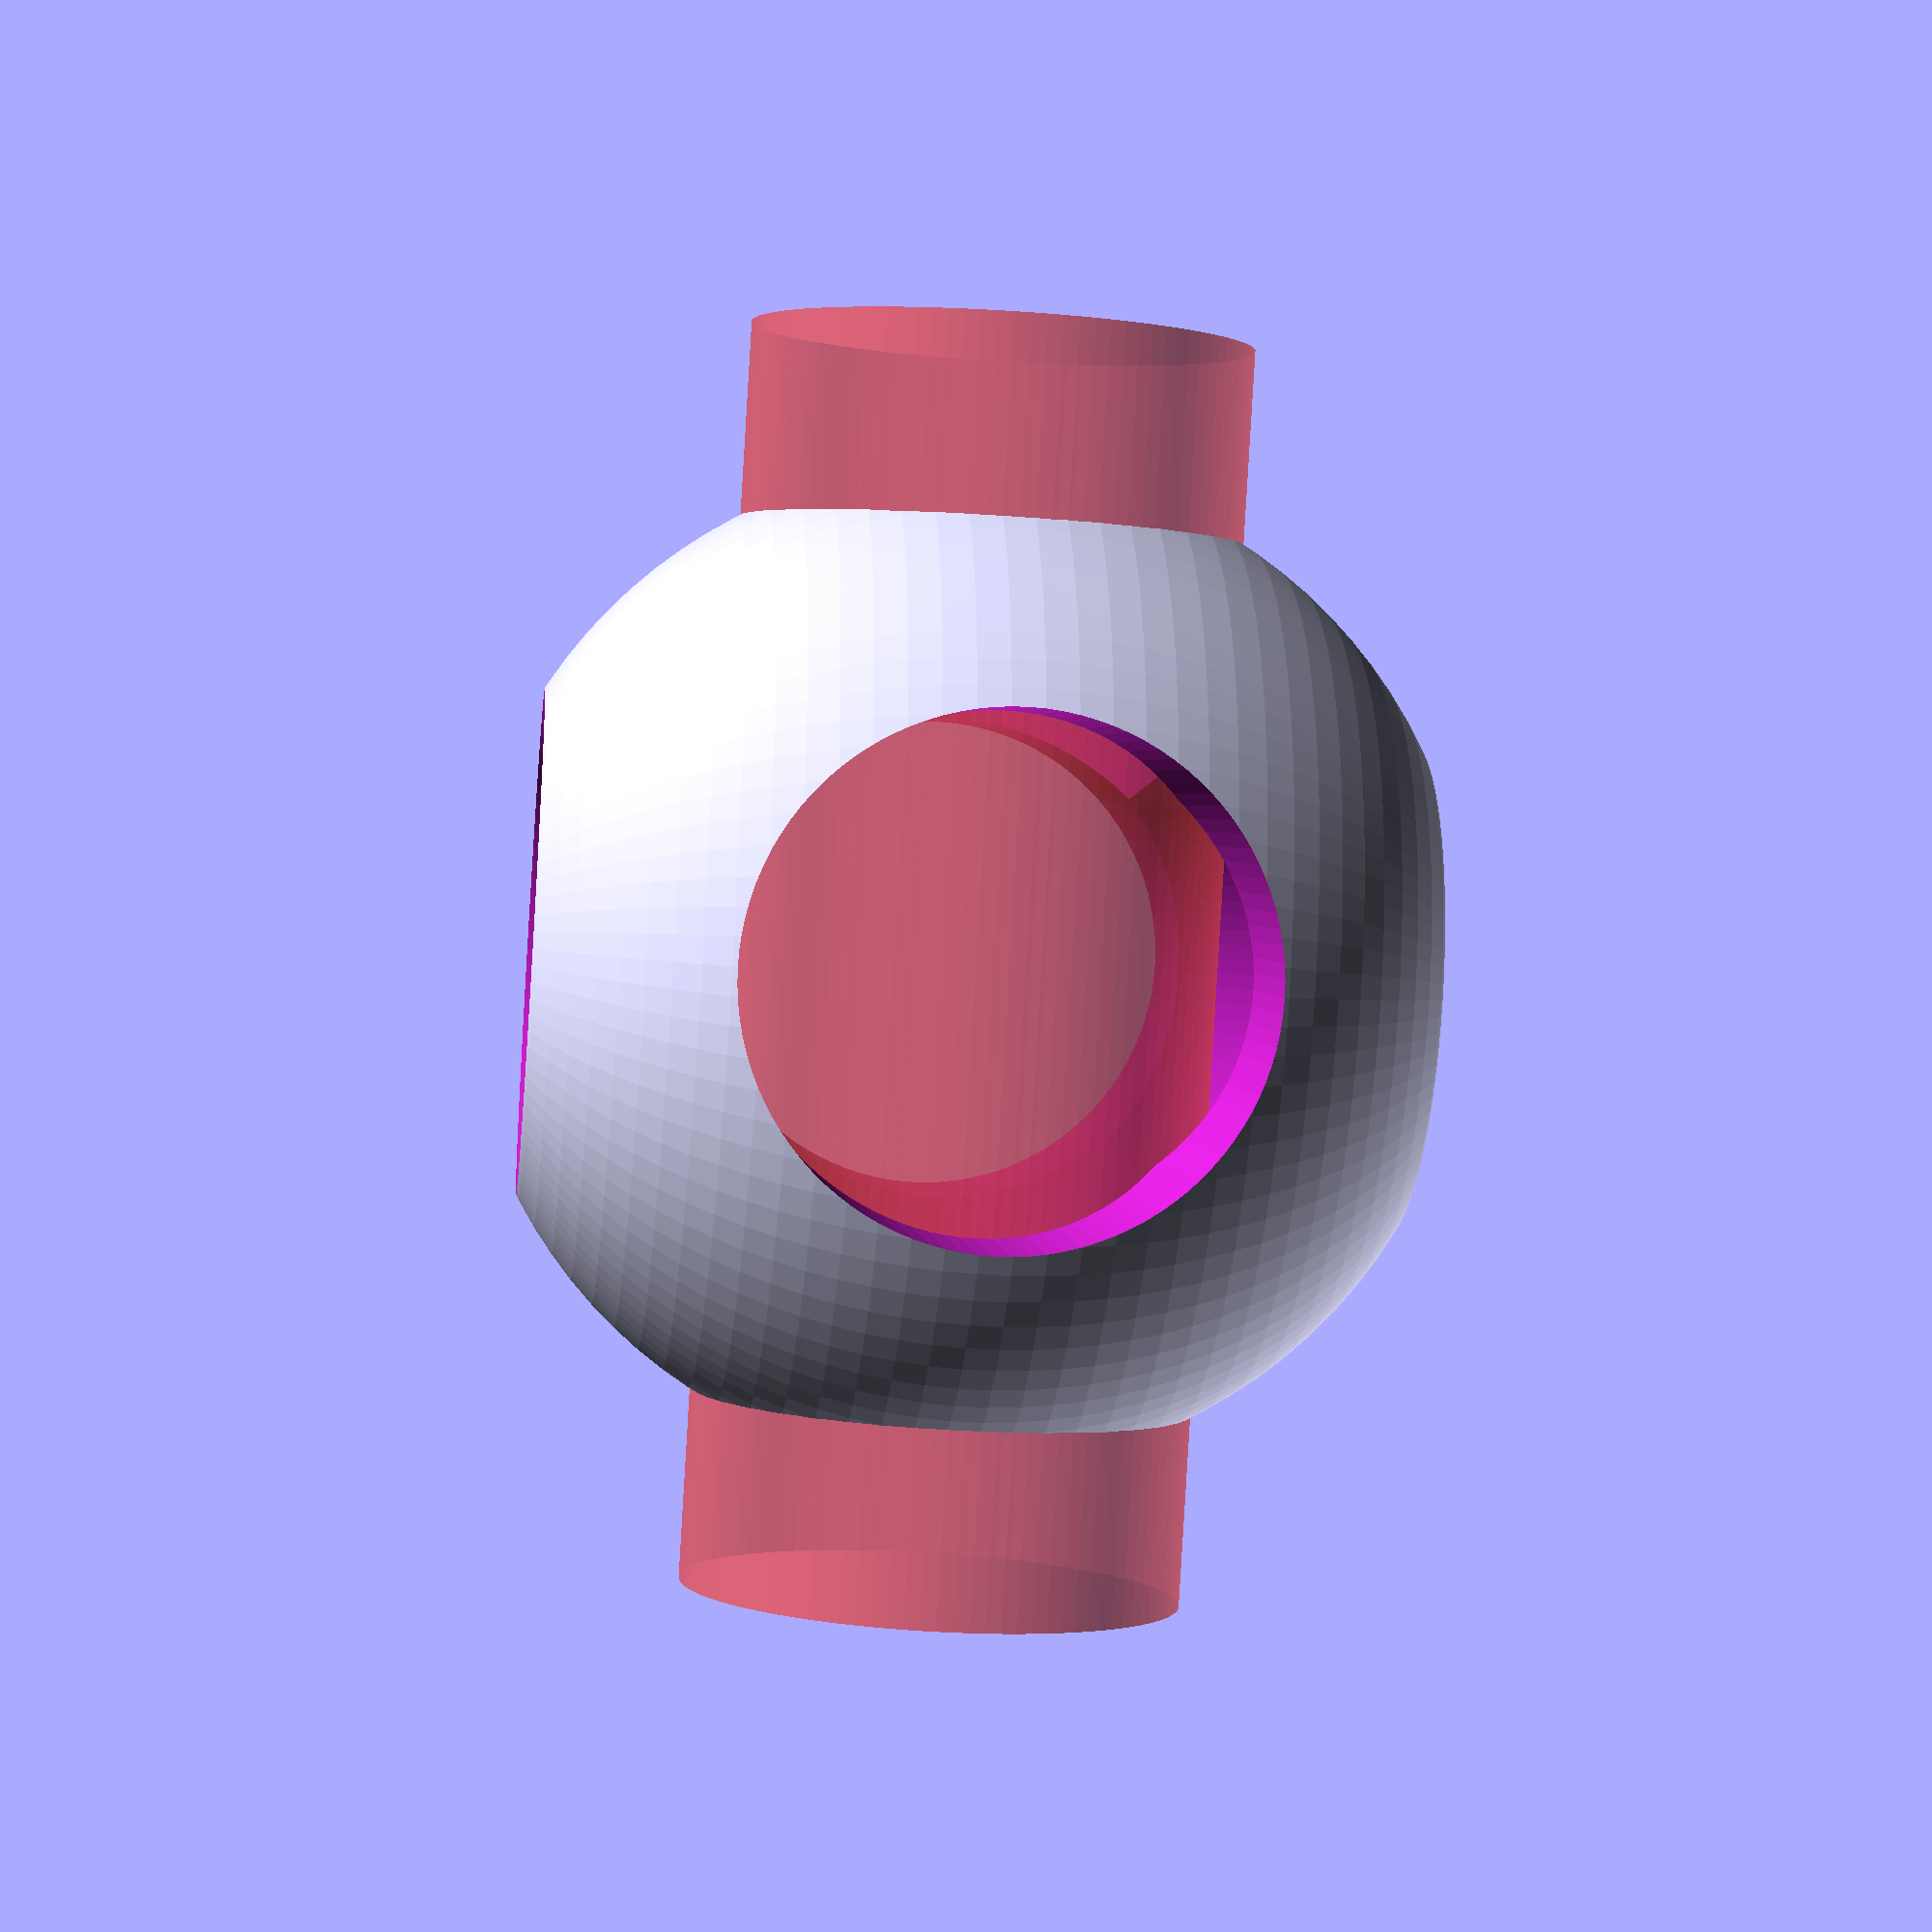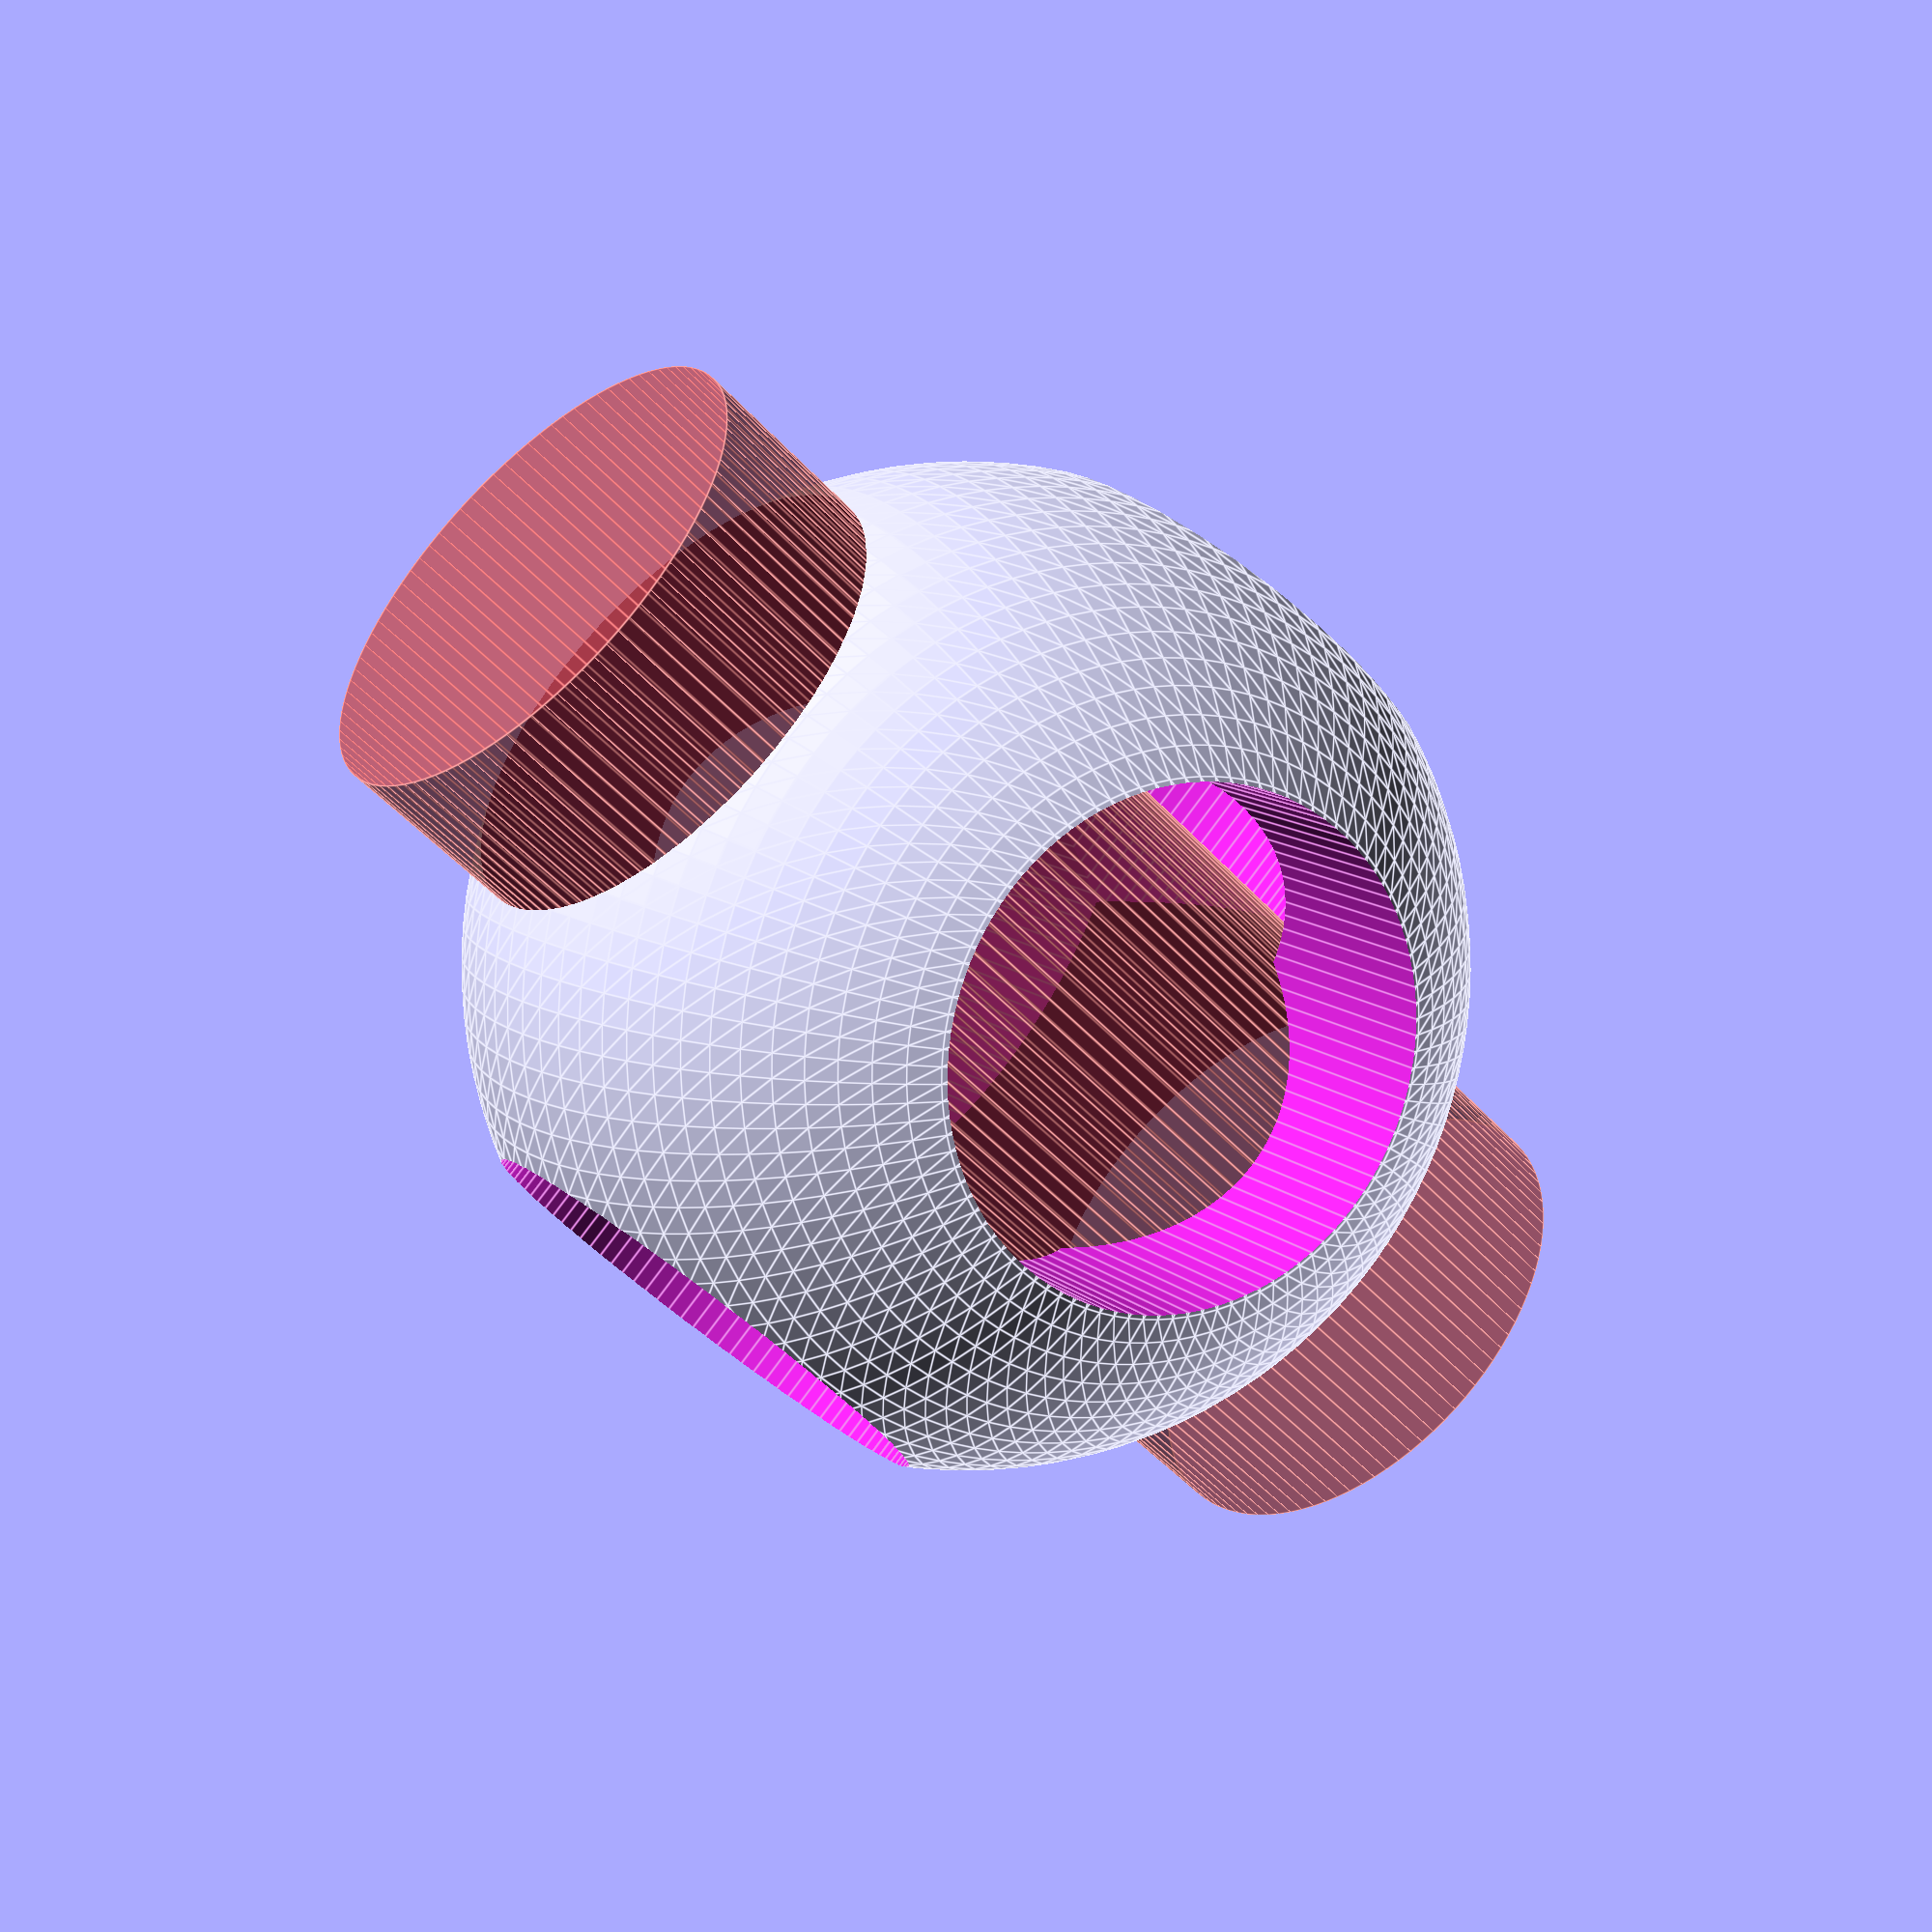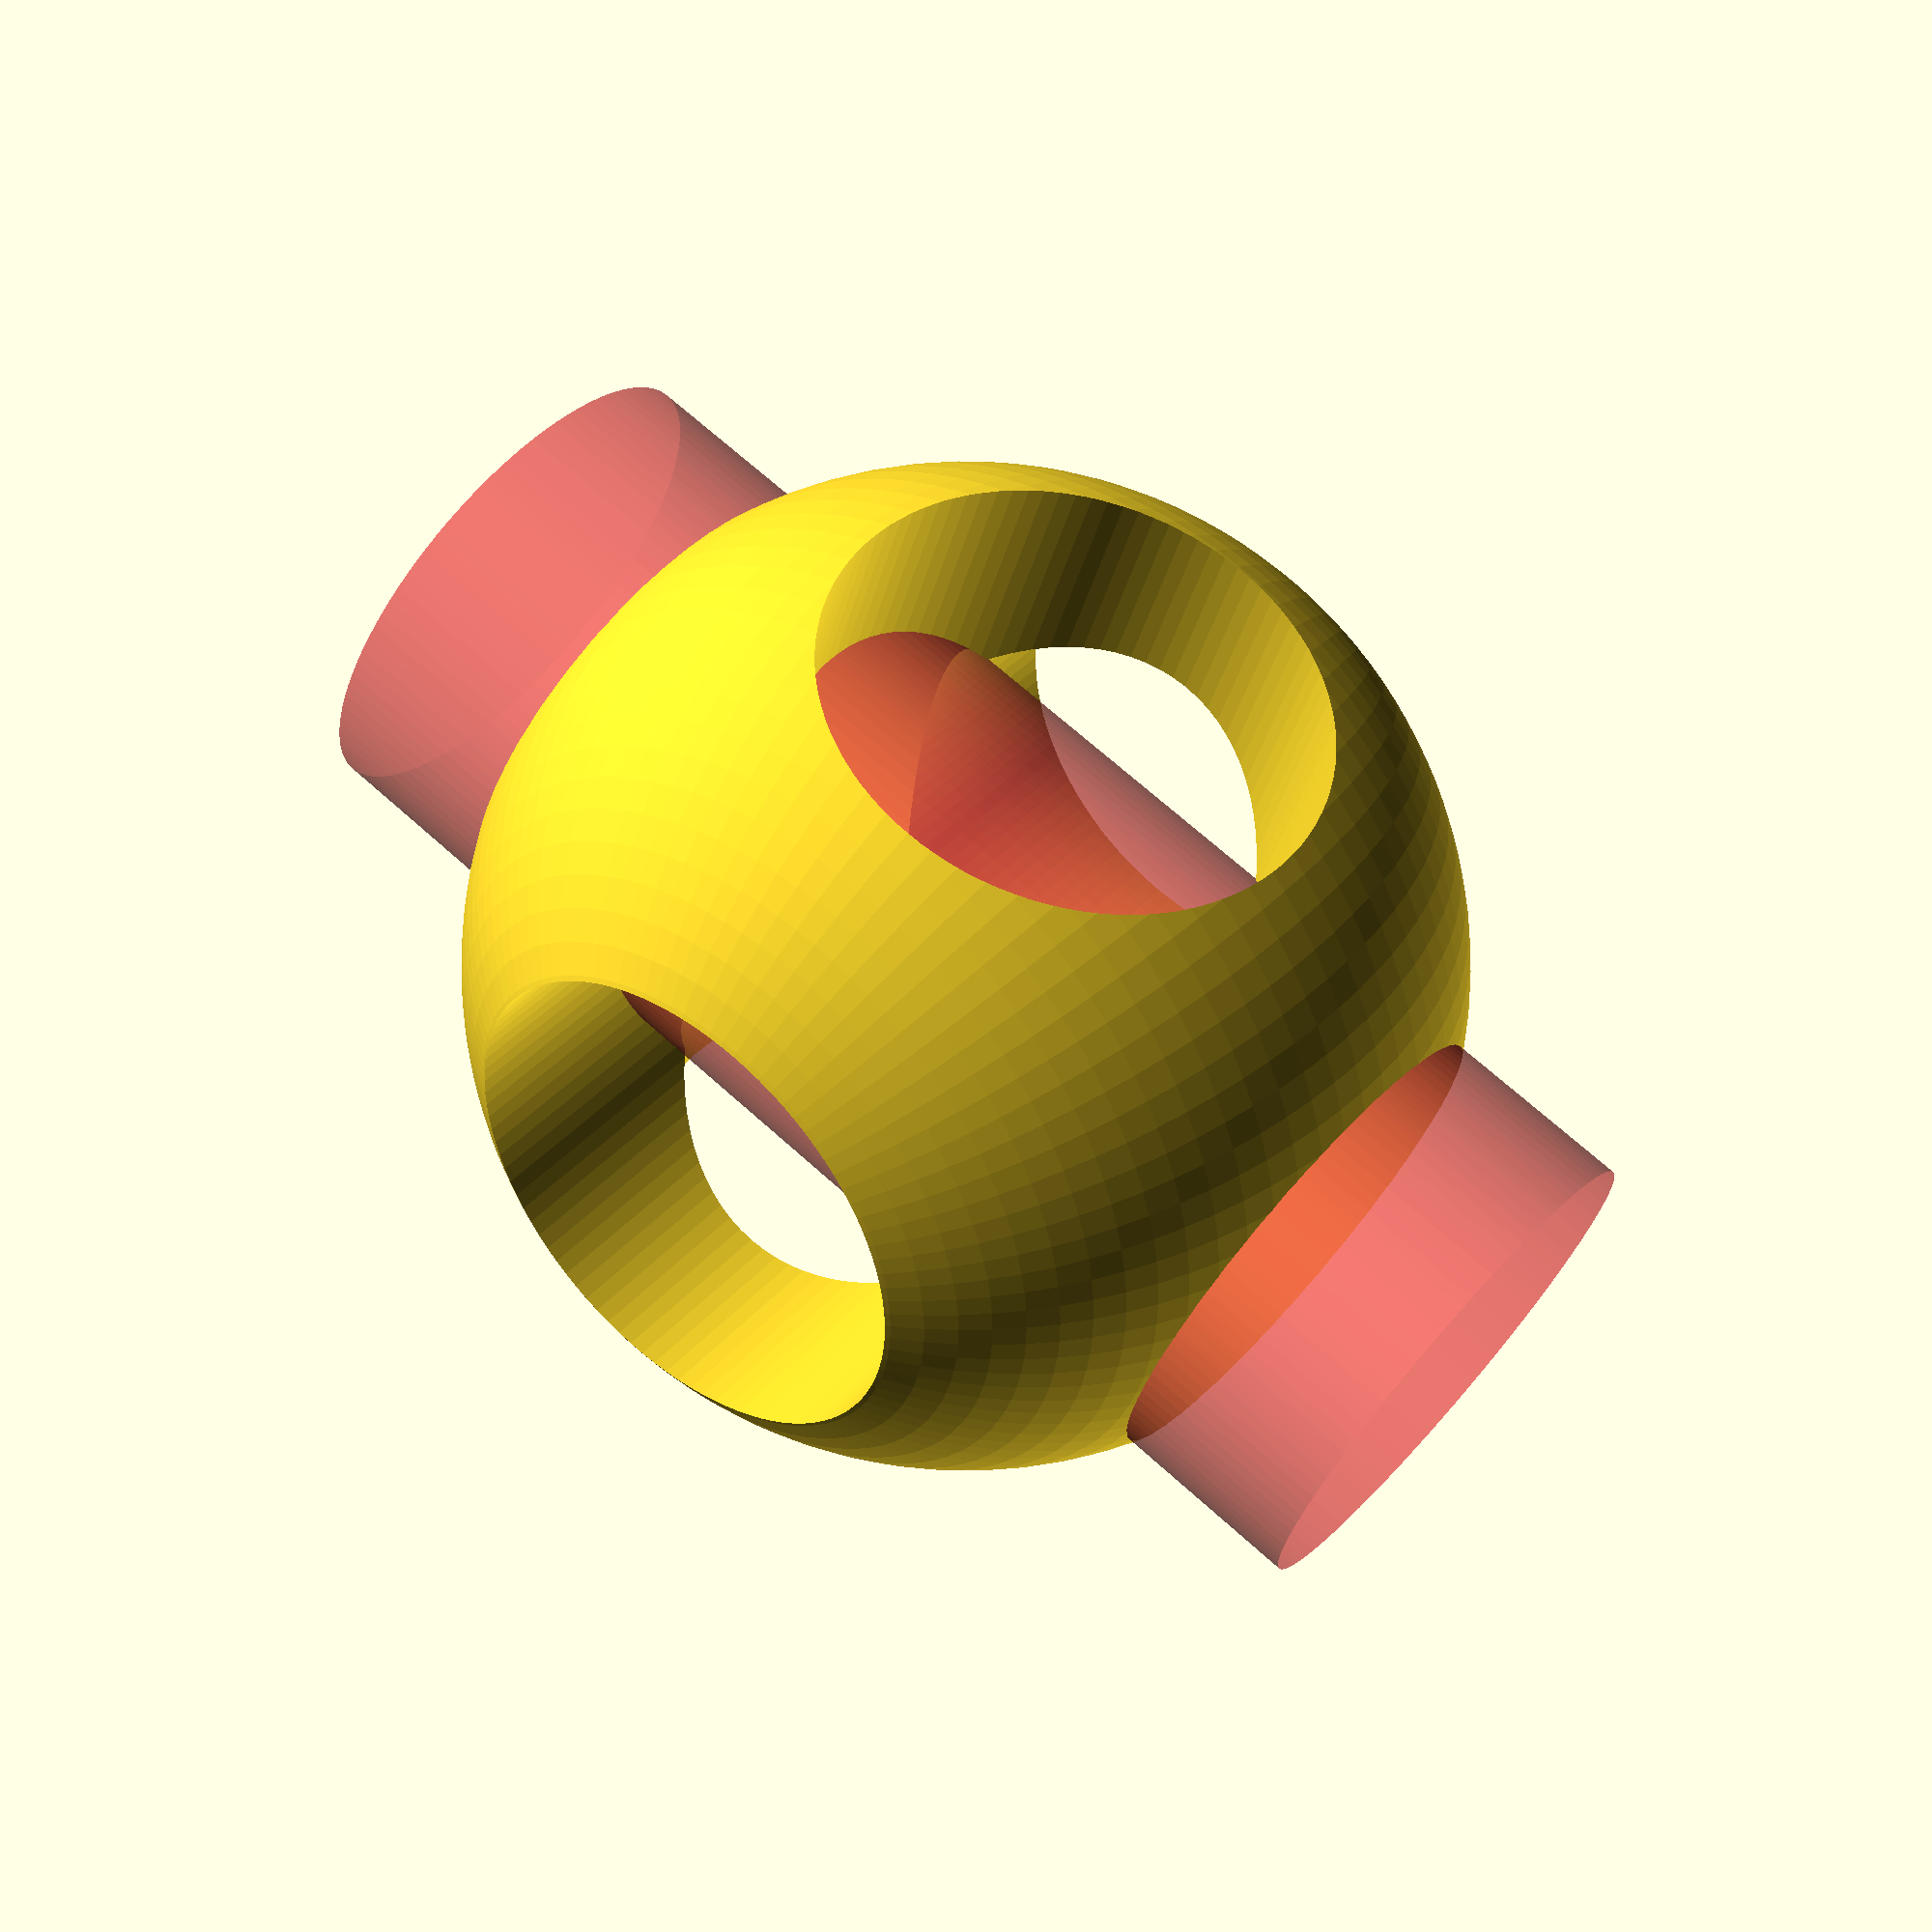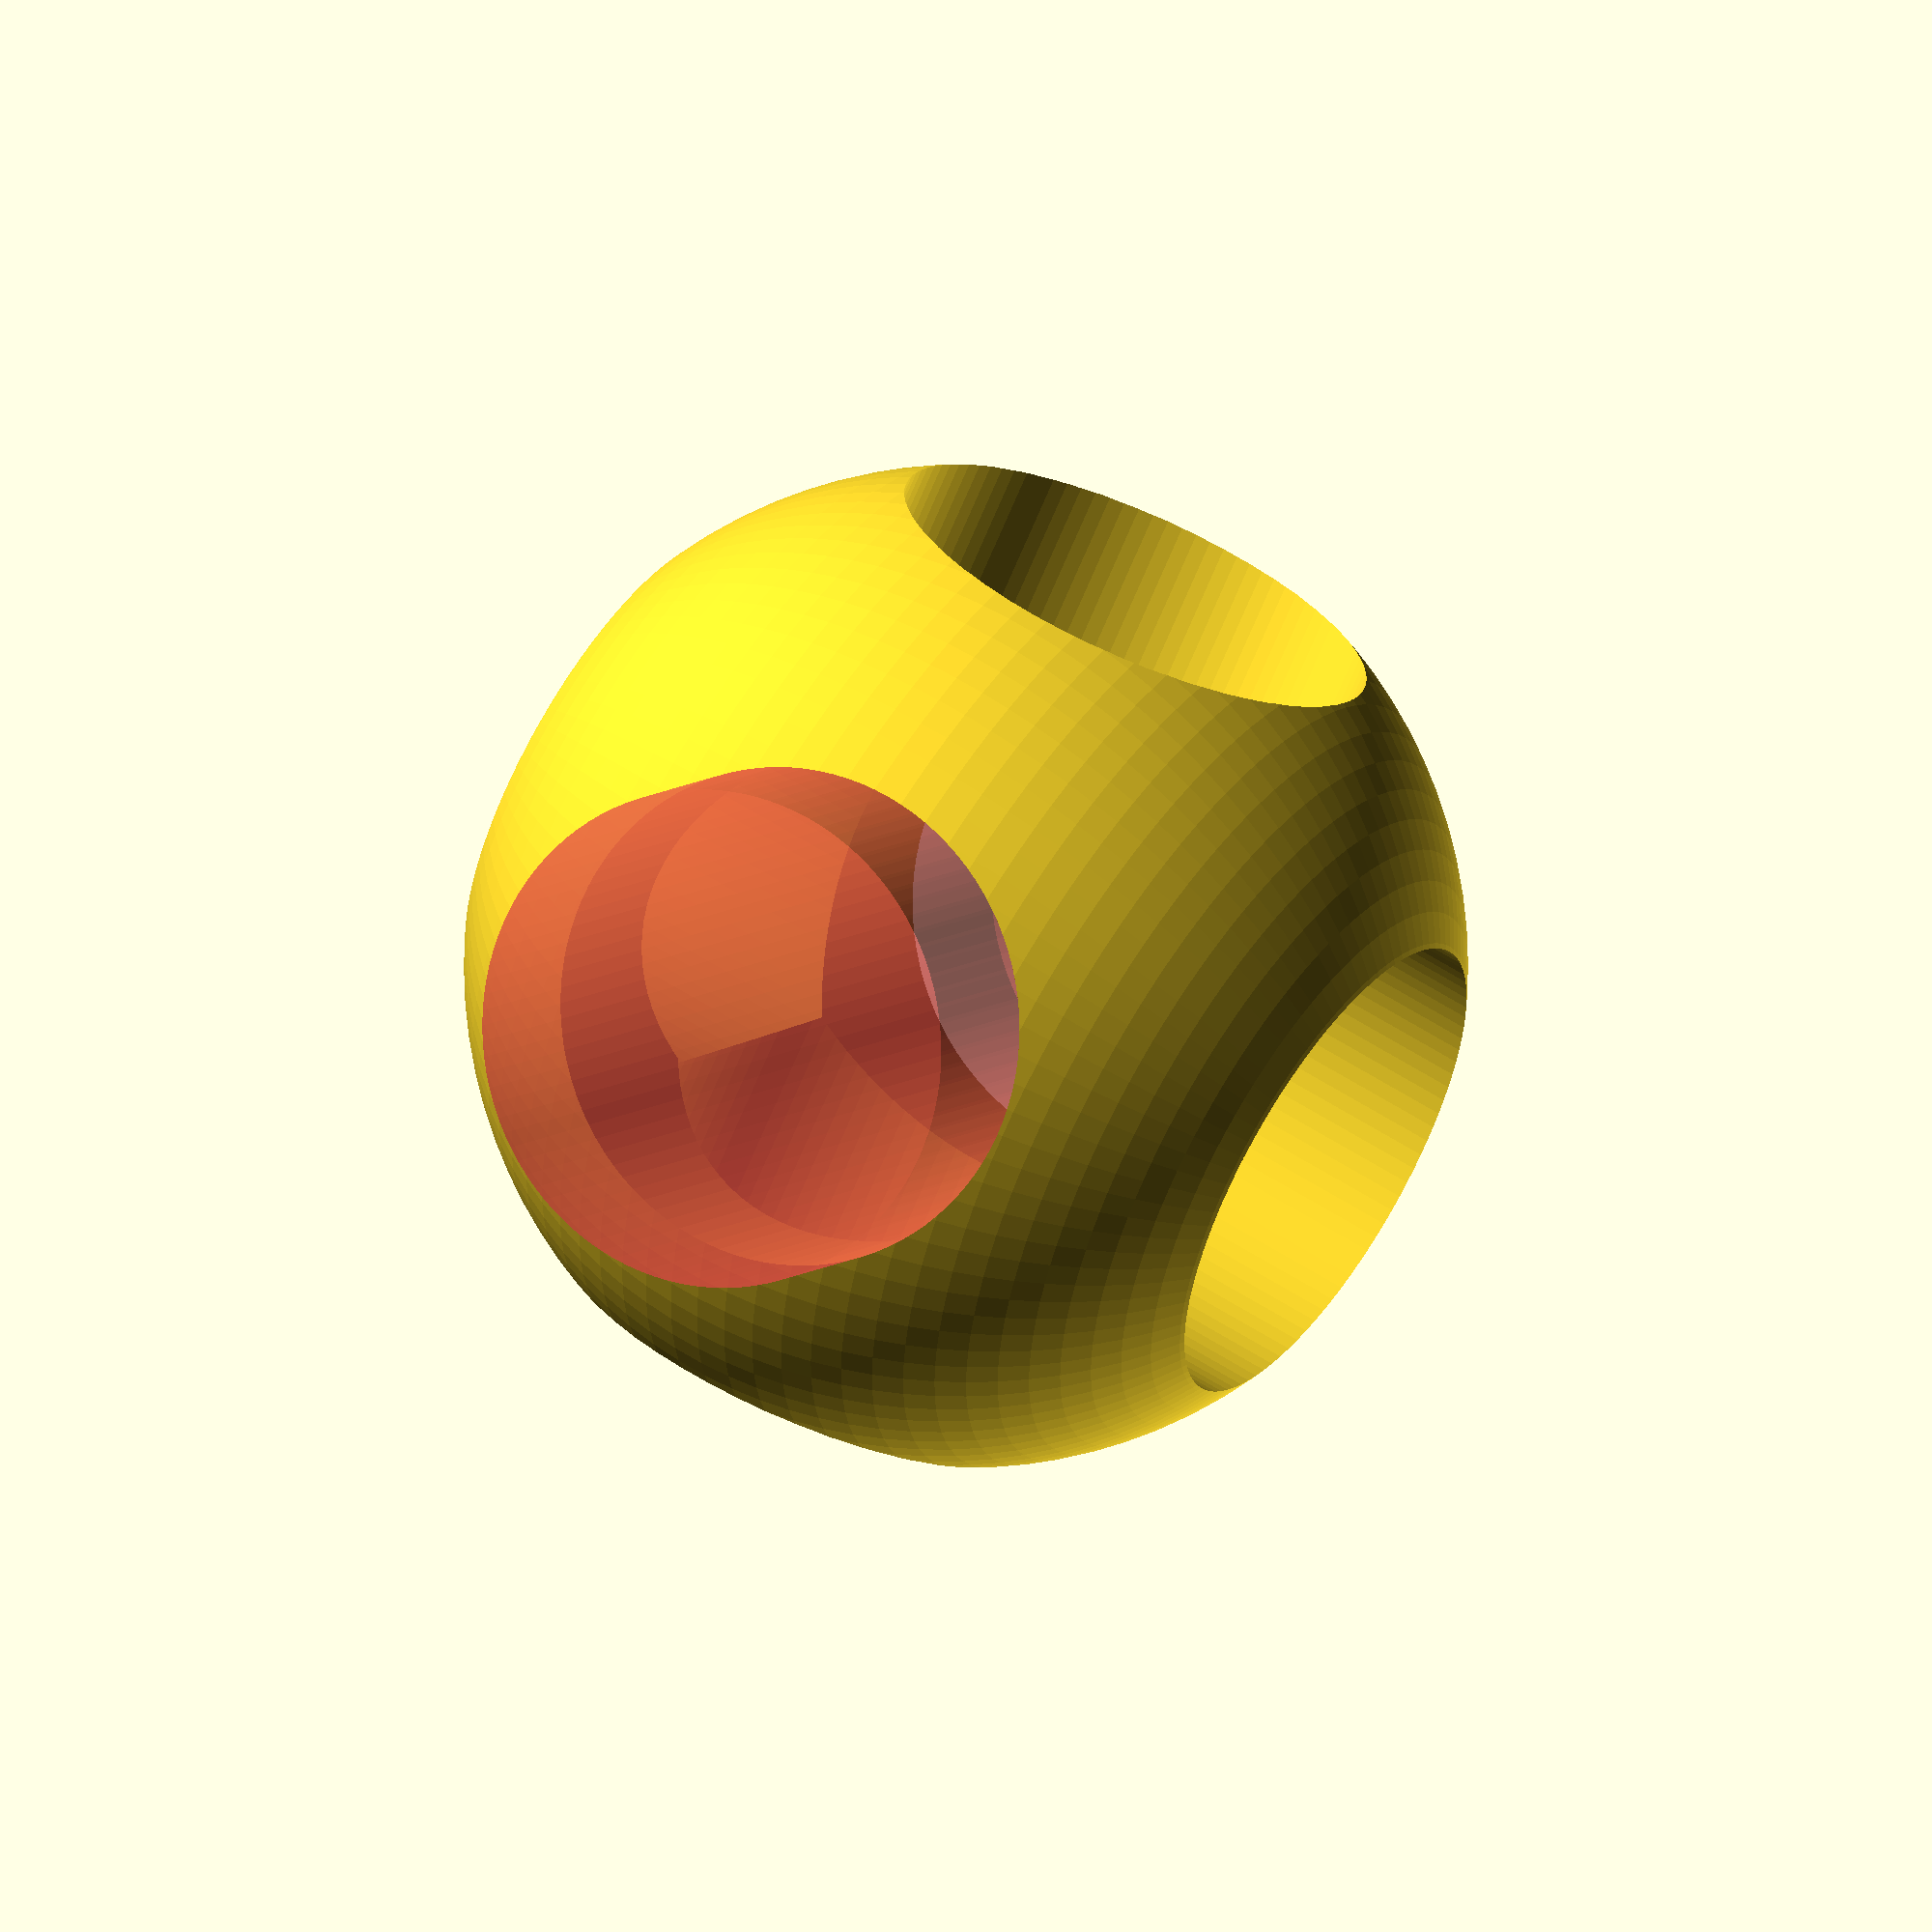
<openscad>

// logo.scad - Basic example of module, top-level variable and $fn usage

Logo(50);

/**
 * @title Module_1
 * @price 100~EUR
 * @author John Doe
 * @material wood; metal
 * @comment So könnte das Ganze funktionieren...
 */
module Logo(size=50, $fn=100) {
    // Temporary variables
    hole = size/2;
    cylinderHeight = size * 1.25;

    // One positive object (sphere) and three negative objects (cylinders)
    difference() {
        sphere(d=size);

        cylinder(d=hole, h=cylinderHeight, center=true);
        // The '#' operator highlights the object
        #rotate([90, 0, 0]) cylinder(d=hole, h=cylinderHeight, center=true);
        rotate([0, 90, 0]) cylinder(d=hole, h=cylinderHeight, center=true);
    }
}
/**
 * @title Module_f
 *
 * @author John Doe
 * @material wood; metal
 * @comment So könnte das Ganze funktionieren...
 */

 /**
  * @title Module_r
  * @prices 100~EUR
  * @author John Doe
  * @material wood; metal
  * @comment So könnte das Ganze funktionieren...
  */
echo(version=version());
// Written by Clifford Wolf <clifford@clifford.at> and Marius
// Kintel <marius@kintel.net>
//
// To the extent possible under law, the author(s) have dedicated all
// copyright and related and neighboring rights to this software to the
// public domain worldwide. This software is distributed without any
// warranty.
//
// You should have received a copy of the CC0 Public Domain
// Dedication along with this software.
// If not, see <http://creativecommons.org/publicdomain/zero/1.0/>.


</openscad>
<views>
elev=209.4 azim=31.2 roll=96.6 proj=p view=solid
elev=348.2 azim=227.7 roll=151.9 proj=p view=edges
elev=137.9 azim=107.9 roll=141.4 proj=p view=solid
elev=123.4 azim=226.1 roll=55.8 proj=o view=solid
</views>
